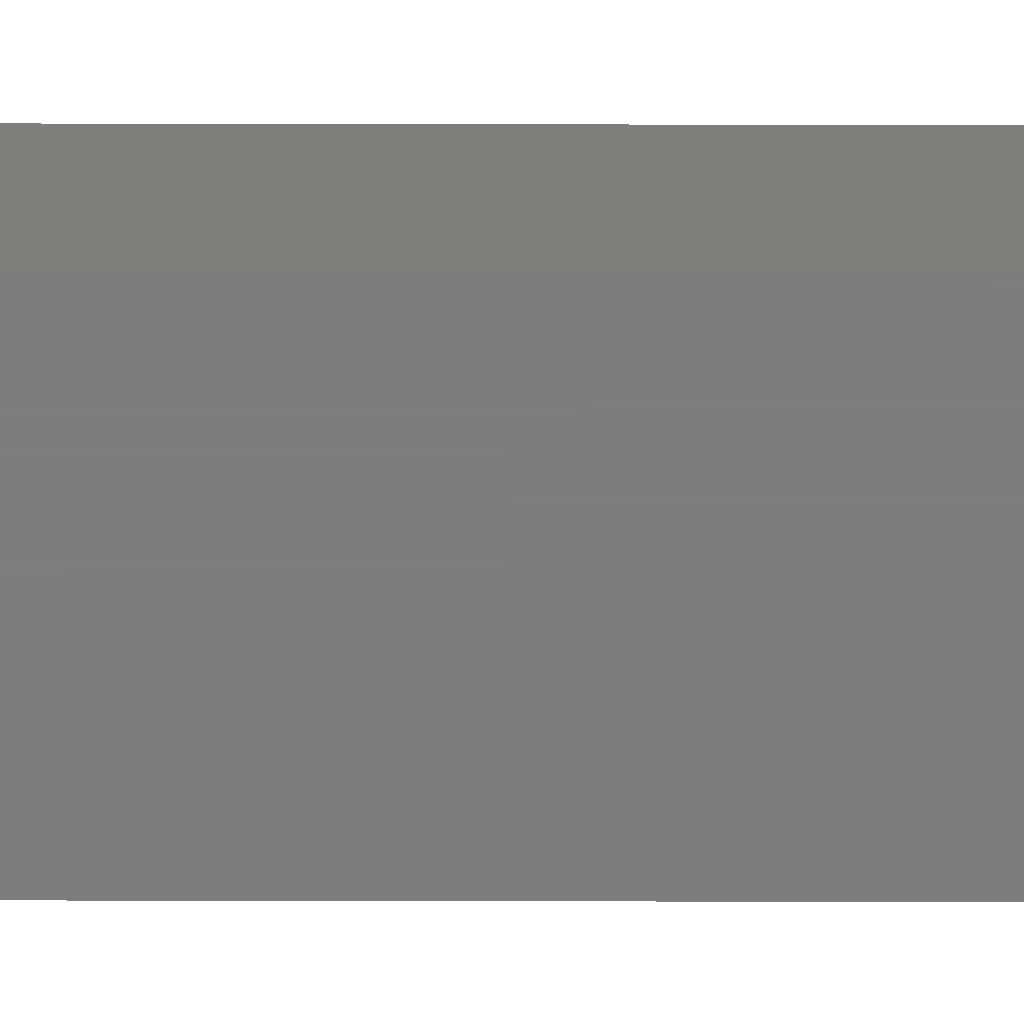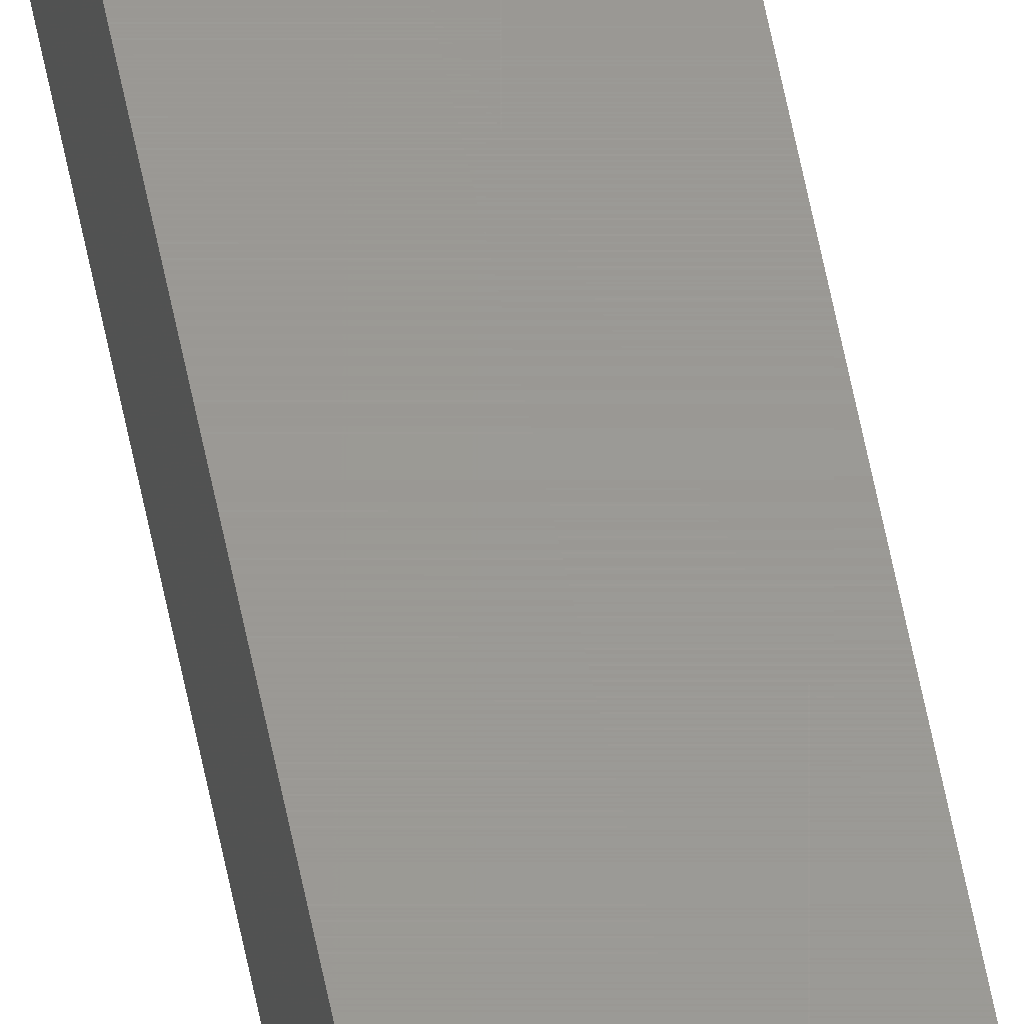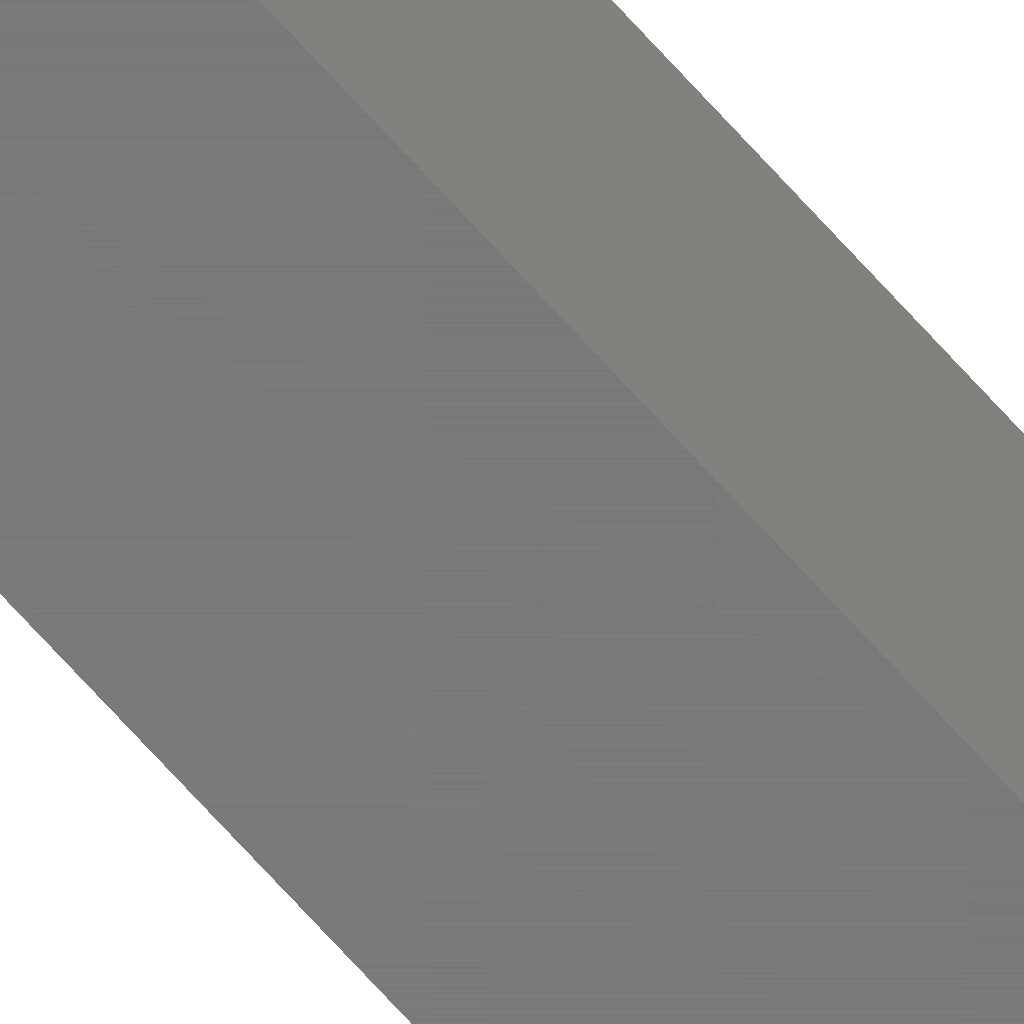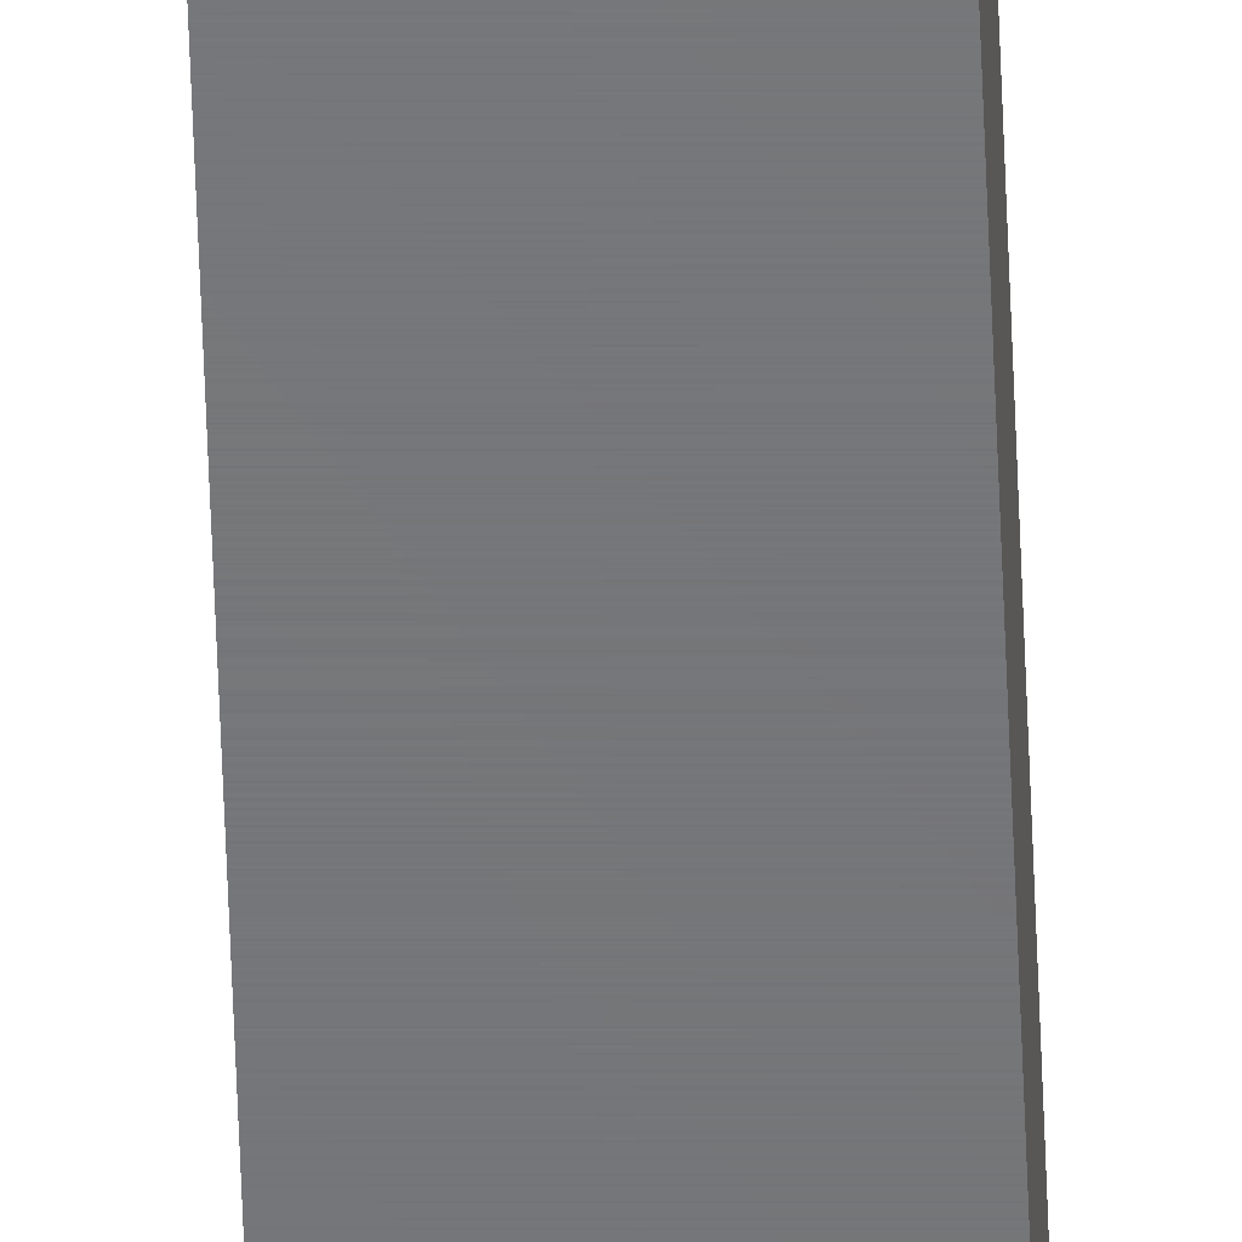
<metadata>
{"format":"stl","ext":"stl","renderer":"f3d","projection":"perspective","resolution":1024,"background":"white","views":[{"elev":-77.0,"azim":89.9,"up":"+Z"},{"elev":59.5,"azim":168.9,"up":"+Z"},{"elev":-55.0,"azim":38.0,"up":"+Z"},{"elev":-50.0,"azim":1.9,"up":"+Z"}]}
</metadata>
<code>
# stl→obj: 8 verts, 12 faces
v 3.969 0 0.01562
v 4 -3 0.01562
v 4 0 0.01562
v 3.969 -3 0.01562
v 3.969 -3 -0.01562
v 4 0 -0.01562
v 4 -3 -0.01562
v 3.969 0 -0.01562
f 1 2 3
f 2 1 4
f 5 6 7
f 6 5 8
f 5 2 4
f 2 5 7
f 2 6 3
f 6 2 7
f 6 1 3
f 1 6 8
f 5 1 8
f 1 5 4

</code>
